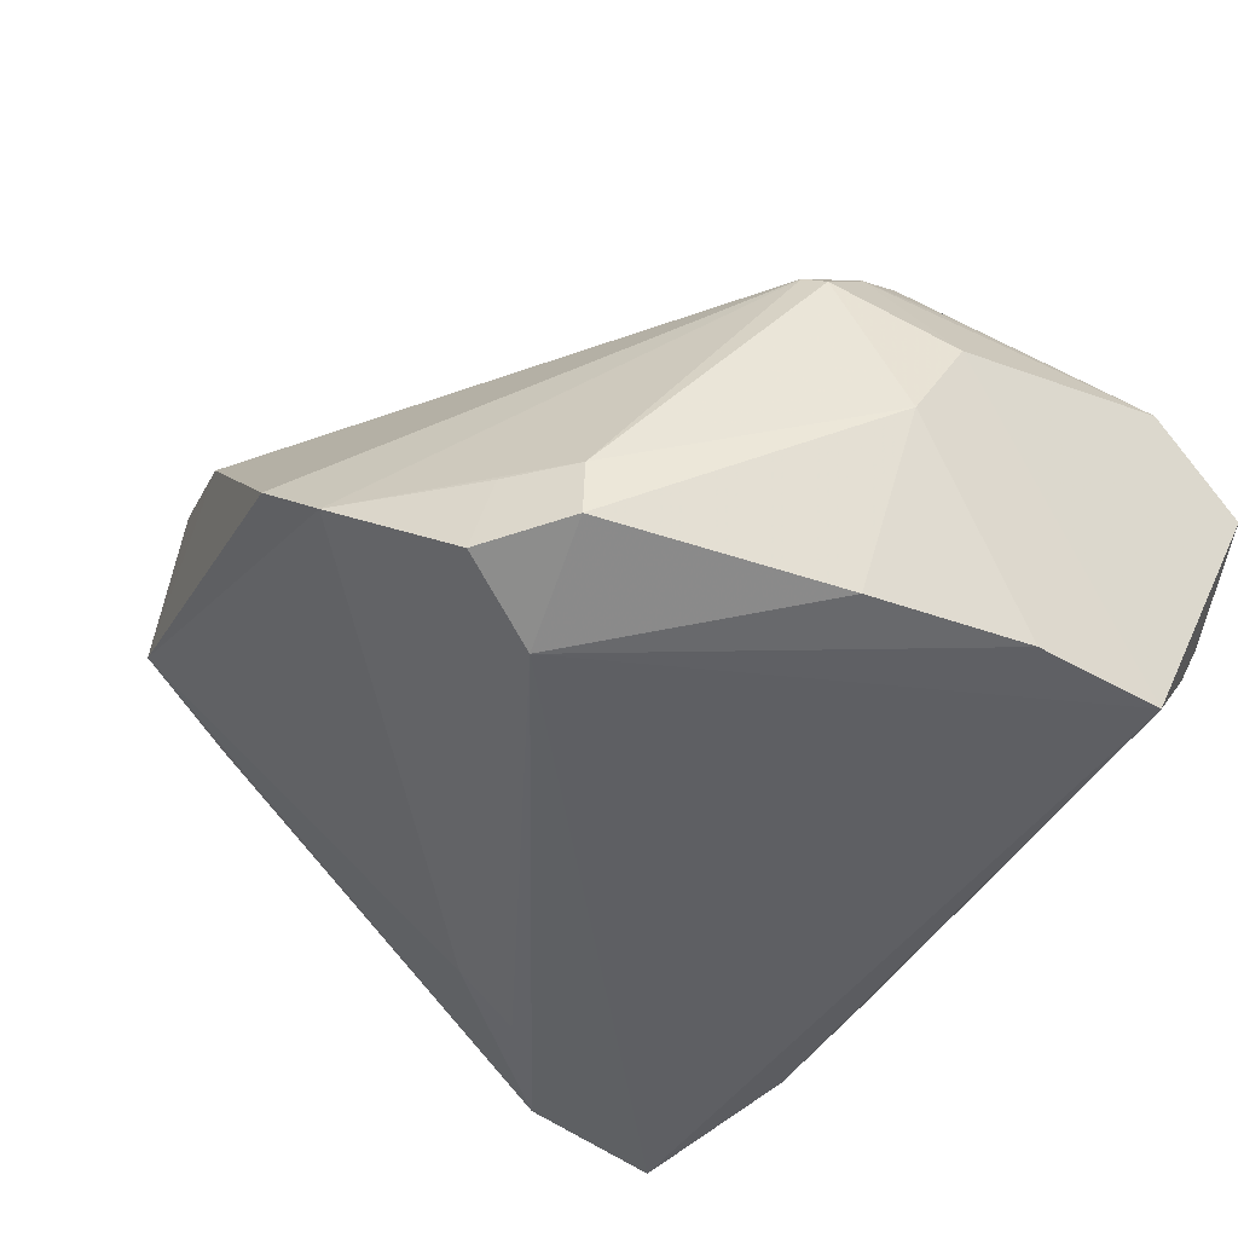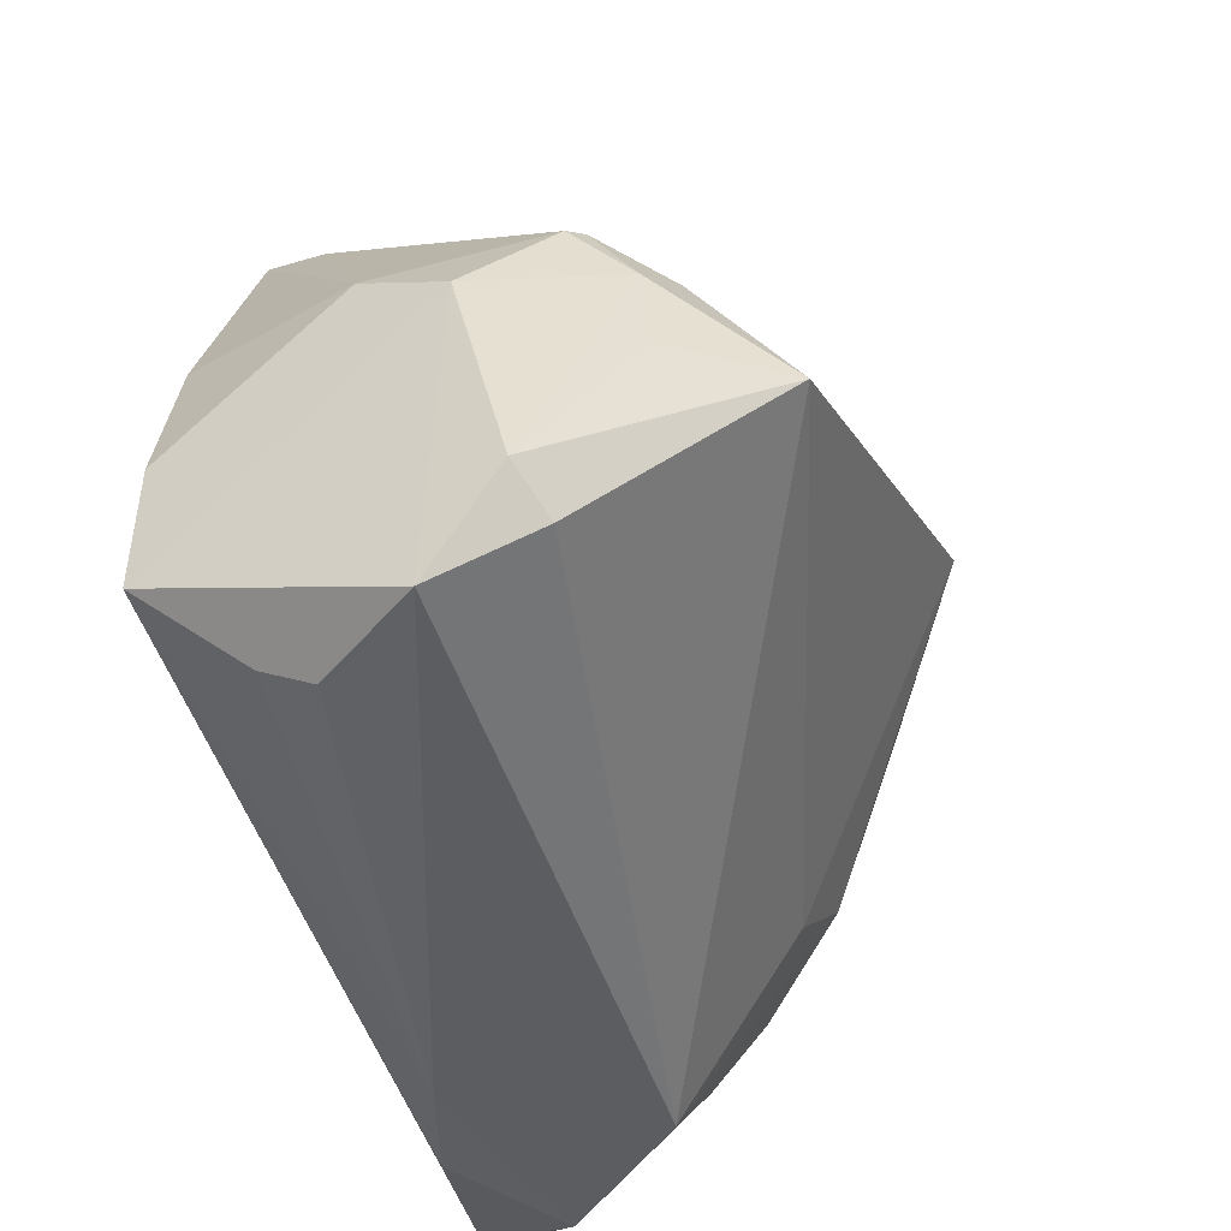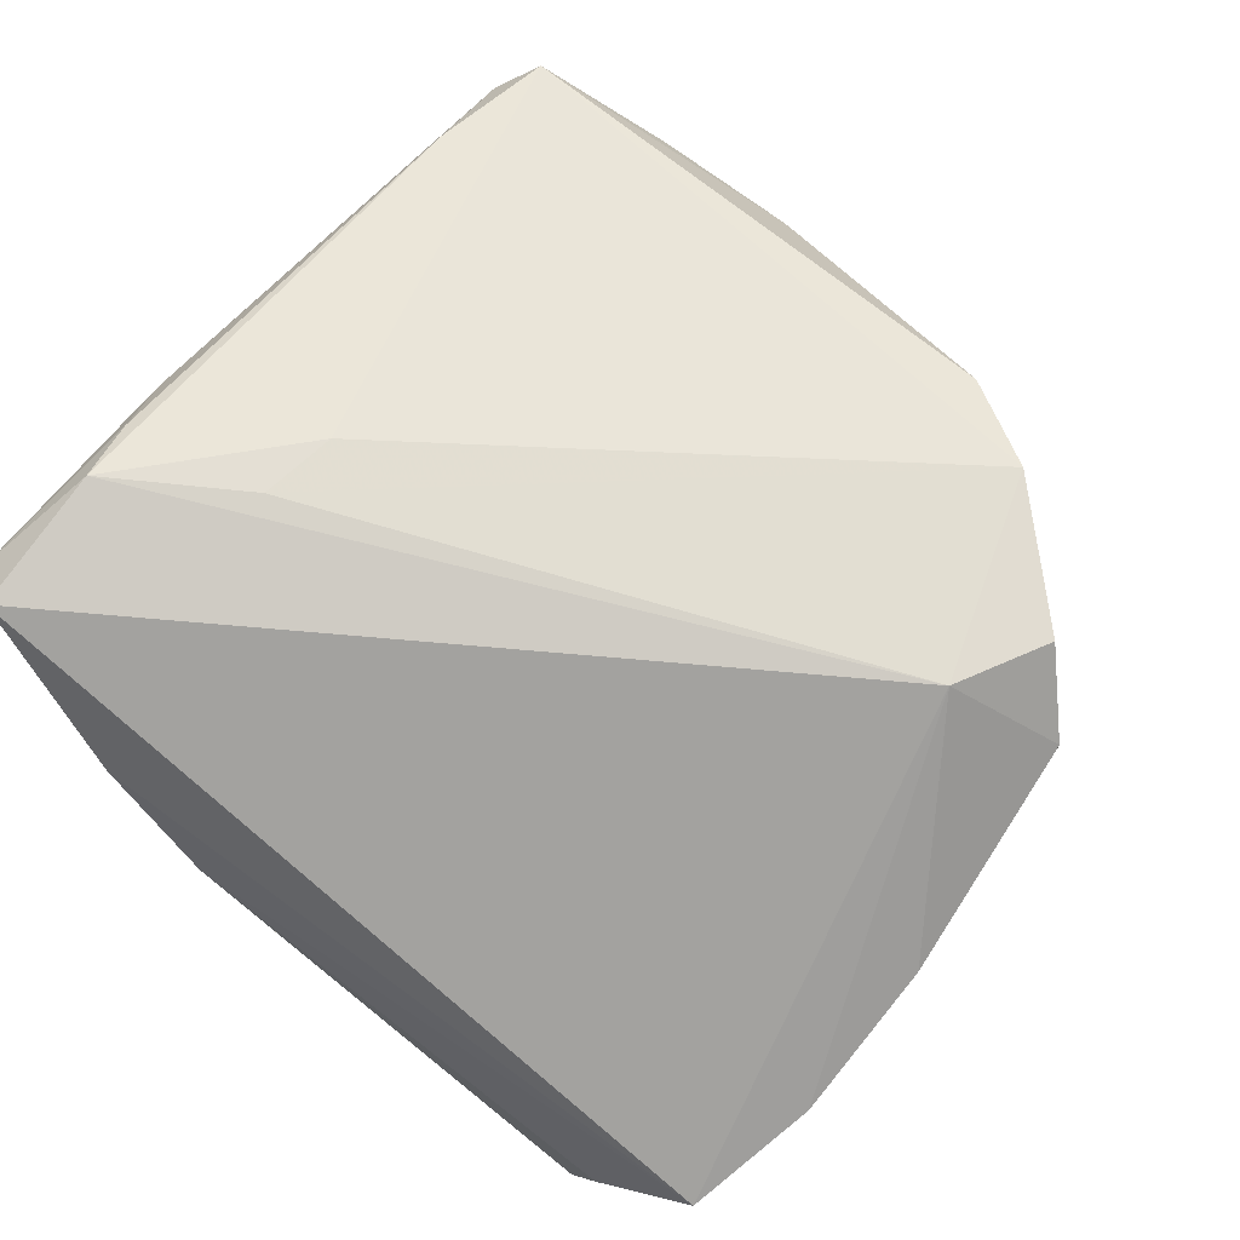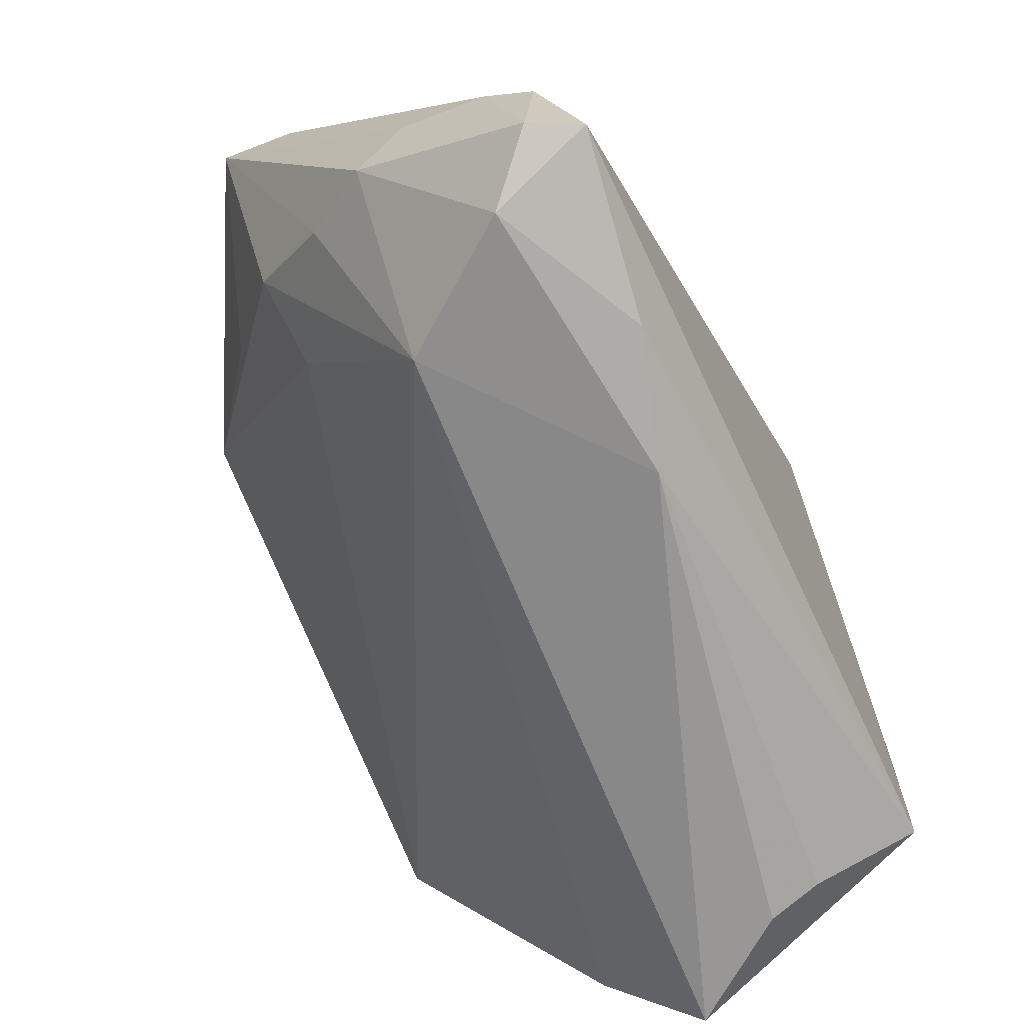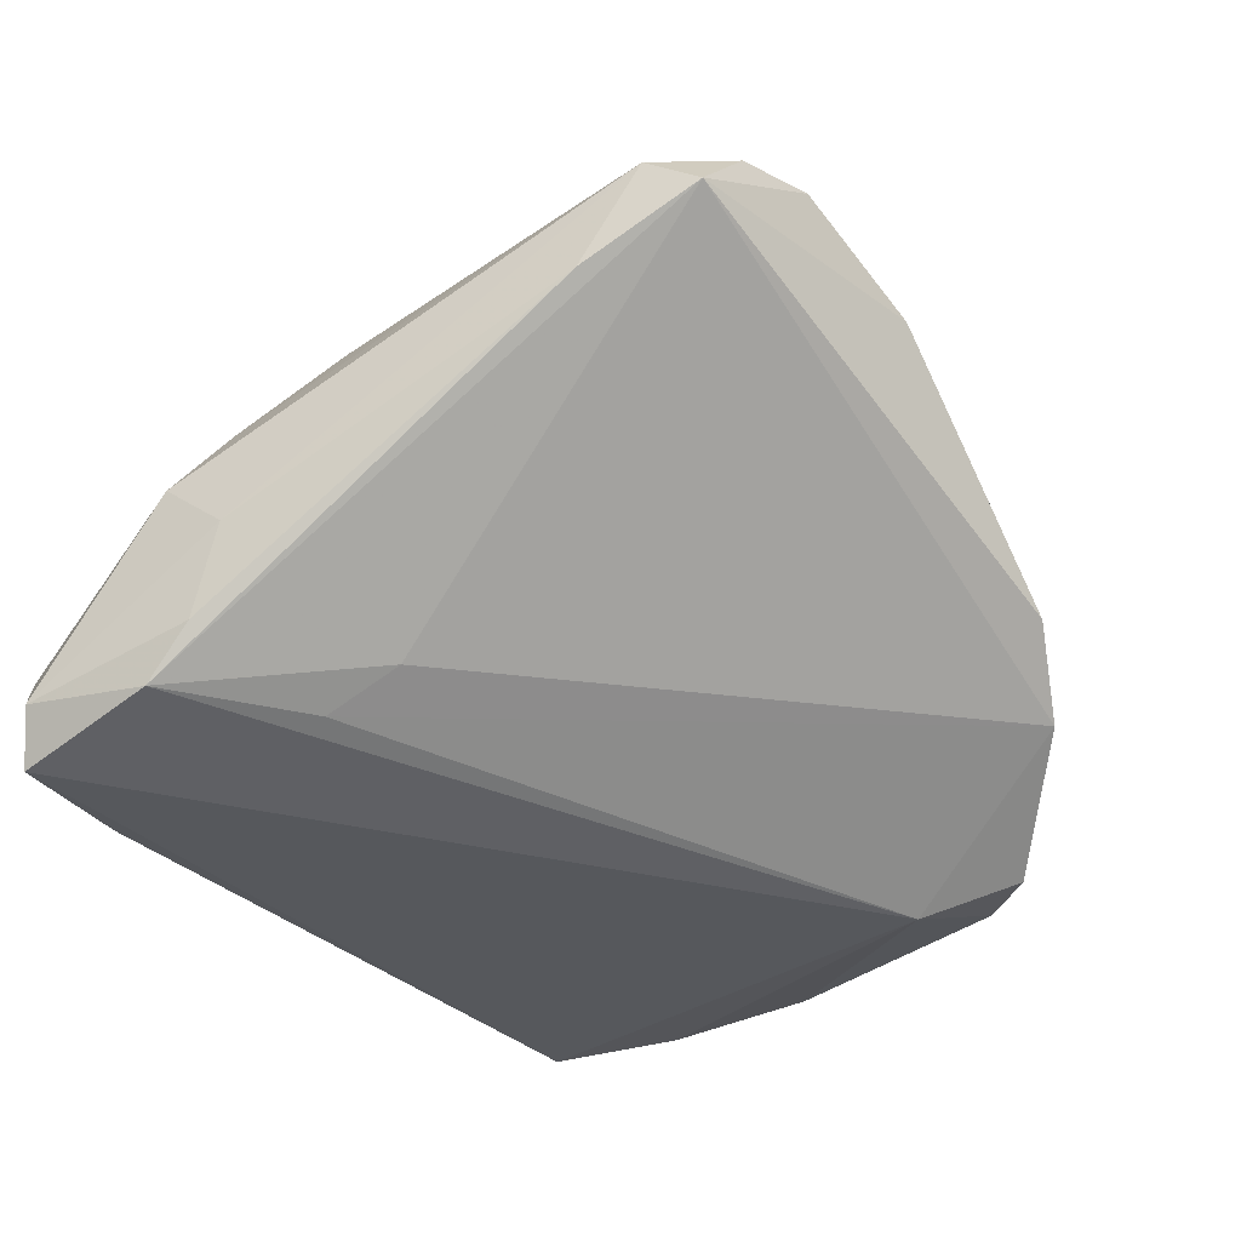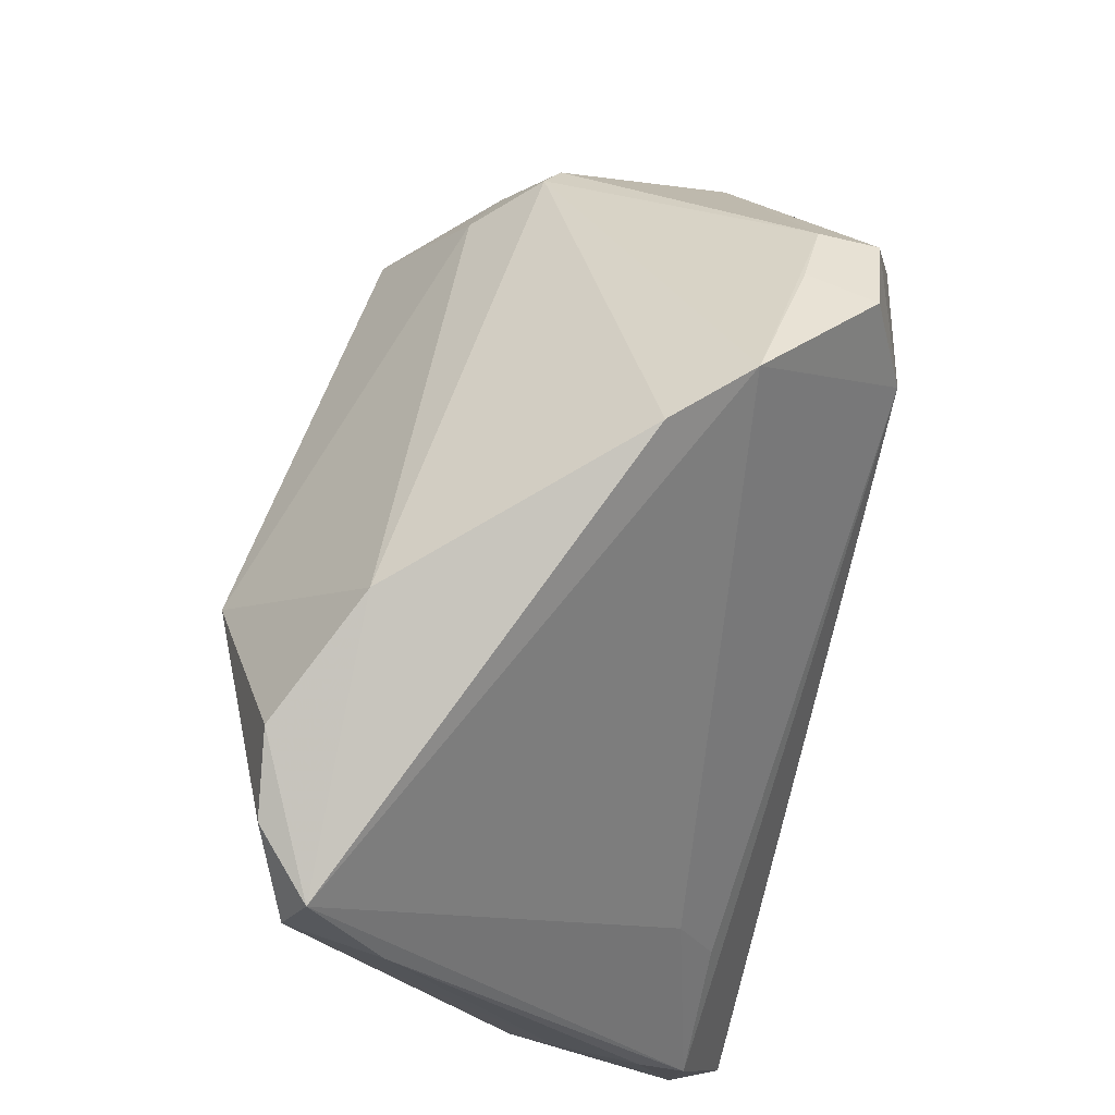
<metadata>
{"format":"obj","ext":"obj","renderer":"f3d","projection":"perspective","resolution":1024,"background":"white","views":[{"elev":-42.1,"azim":-127.5,"up":"+Z"},{"elev":-44.1,"azim":-70.1,"up":"+Y"},{"elev":-75.8,"azim":130.4,"up":"+Z"},{"elev":-69.5,"azim":117.0,"up":"+Y"},{"elev":-31.1,"azim":114.7,"up":"+Z"},{"elev":72.6,"azim":104.3,"up":"+Y"}]}
</metadata>
<code>
v 0.05017 0.03549 0.01695
v 0.05096 -0.01566 -0.01763
v -0.04022 0.004532 0.02199
v 0.04364 0.0369 0.02355
v -0.04708 0.005885 -0.003367
v -0.001446 0.04983 -0.005414
v -0.0332 -0.007408 0.03525
v 0.03348 0.006577 0.02463
v 0.0349 0.04011 0.02504
v -0.04003 0.01285 0.01664
v 0.01291 -0.04075 -0.01823
v 0.0334 -0.03539 -0.0006603
v 0.02034 0.04461 0.01824
v -0.04541 -0.02499 -0.02377
v -0.04461 -0.03001 0.01581
v 0.03763 -0.008759 -0.02259
v 0.05079 -0.01971 -0.002291
v -0.04992 -0.0265 0.01371
v -0.04111 -0.03452 -0.01229
v -0.01839 0.02952 -0.02712
v 0.04206 -0.006148 0.01535
v 0.0462 -0.01579 0.005691
v -0.0492 -0.03813 0.005758
v -0.04095 -0.03785 -0.006369
v 0.04989 -0.02045 -0.02286
v -0.009773 0.04793 -0.01295
v 0.03715 -0.001172 -0.01858
v 0.0471 -0.03511 -0.02712
v -0.04222 0.0114 0.01522
v -0.03165 0.03353 -0.02185
v -0.02273 0.03976 -0.02303
v 0.04982 -0.0338 -0.02165
v -0.03441 0.008611 0.02416
v -0.04484 -0.009298 -0.02392
v -0.04126 -0.006476 0.02307
v 0.04379 -0.03779 -0.01538
v -0.03173 0.03333 -0.01532
v 0.03326 -0.01422 0.01376
v -0.04862 0.0001035 0.006995
v 0.02711 -0.03895 -0.02331
v 0.05156 0.03005 0.01961
v 0.05156 -0.0128 -0.007966
v 0.05156 0.02341 0.00963
v 0.0198 0.01955 0.03646
v -0.02472 0.03816 -0.015
v -0.0404 0.008433 -0.02392
f 39 14 23
f 40 14 28
f 6 13 1
f 30 31 20
f 28 14 20
f 20 25 28
f 14 39 5
f 12 21 38
f 38 7 12
f 18 39 23
f 23 14 24
f 43 25 1
f 33 7 44
f 44 13 33
f 44 7 38
f 38 21 44
f 26 20 31
f 26 6 1
f 30 20 46
f 46 5 30
f 33 13 10
f 13 6 10
f 6 26 10
f 17 12 36
f 36 40 28
f 22 12 17
f 21 12 22
f 23 12 15
f 15 12 7
f 15 18 23
f 7 18 15
f 35 18 7
f 14 40 11
f 23 24 11
f 40 36 11
f 11 12 23
f 11 36 12
f 1 13 9
f 13 44 9
f 41 43 1
f 41 22 17
f 21 22 41
f 17 42 41
f 41 42 43
f 45 26 31
f 25 20 16
f 20 26 16
f 34 20 14
f 34 46 20
f 14 5 34
f 5 46 34
f 3 7 33
f 33 10 3
f 3 35 7
f 39 18 3
f 18 35 3
f 32 36 28
f 17 36 32
f 28 25 32
f 32 42 17
f 19 24 14
f 14 11 19
f 19 11 24
f 25 43 2
f 43 42 2
f 2 32 25
f 42 32 2
f 8 44 21
f 21 41 8
f 8 41 44
f 4 9 44
f 44 41 4
f 1 9 4
f 4 41 1
f 37 31 30
f 37 45 31
f 37 10 26
f 26 45 37
f 30 5 37
f 27 26 1
f 27 16 26
f 1 25 27
f 25 16 27
f 39 3 29
f 29 3 10
f 29 5 39
f 10 37 29
f 29 37 5

</code>
